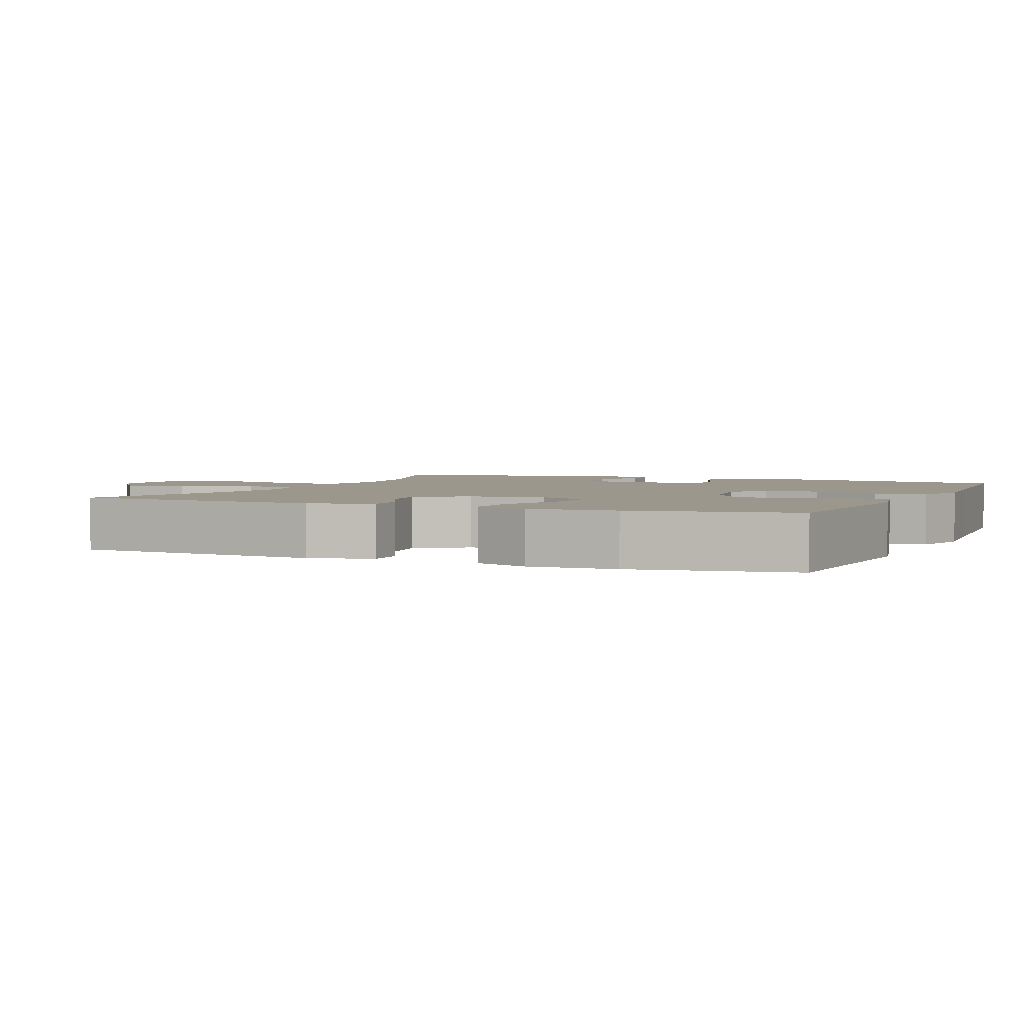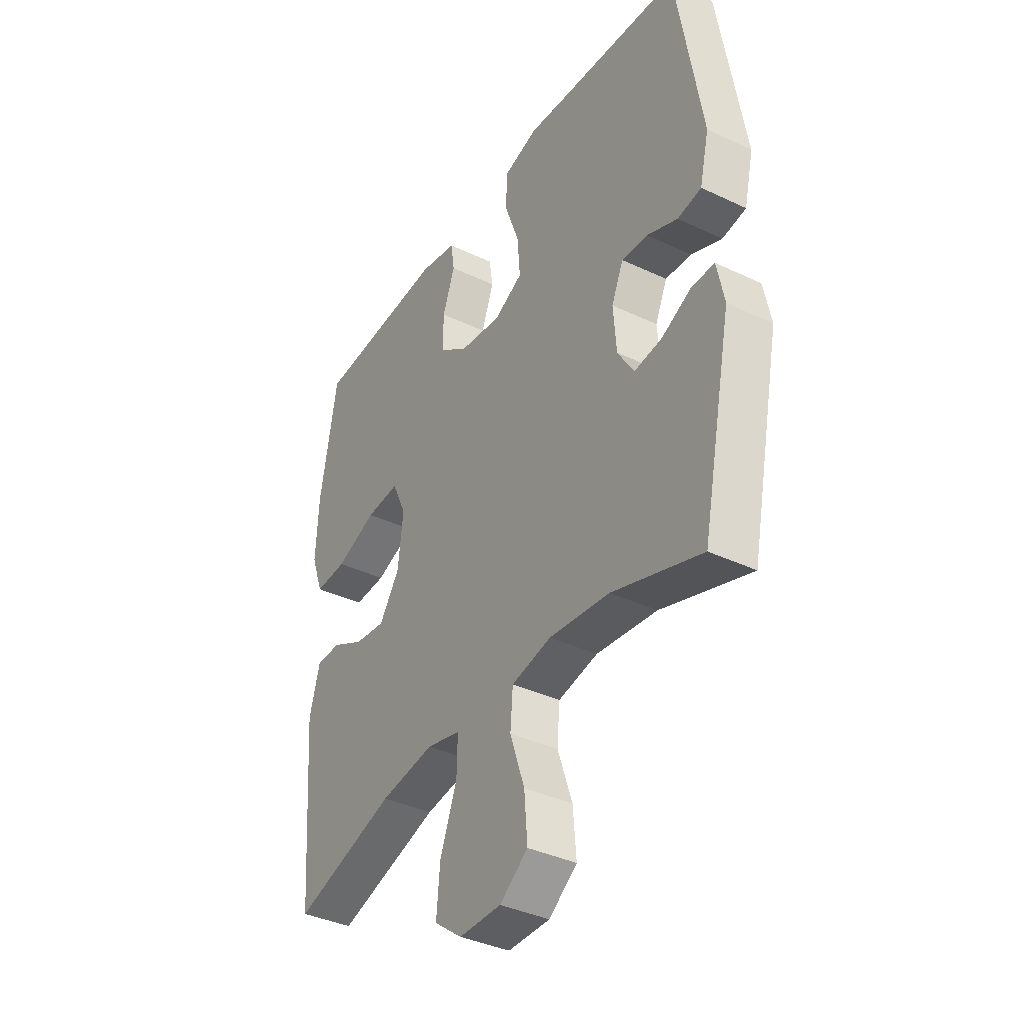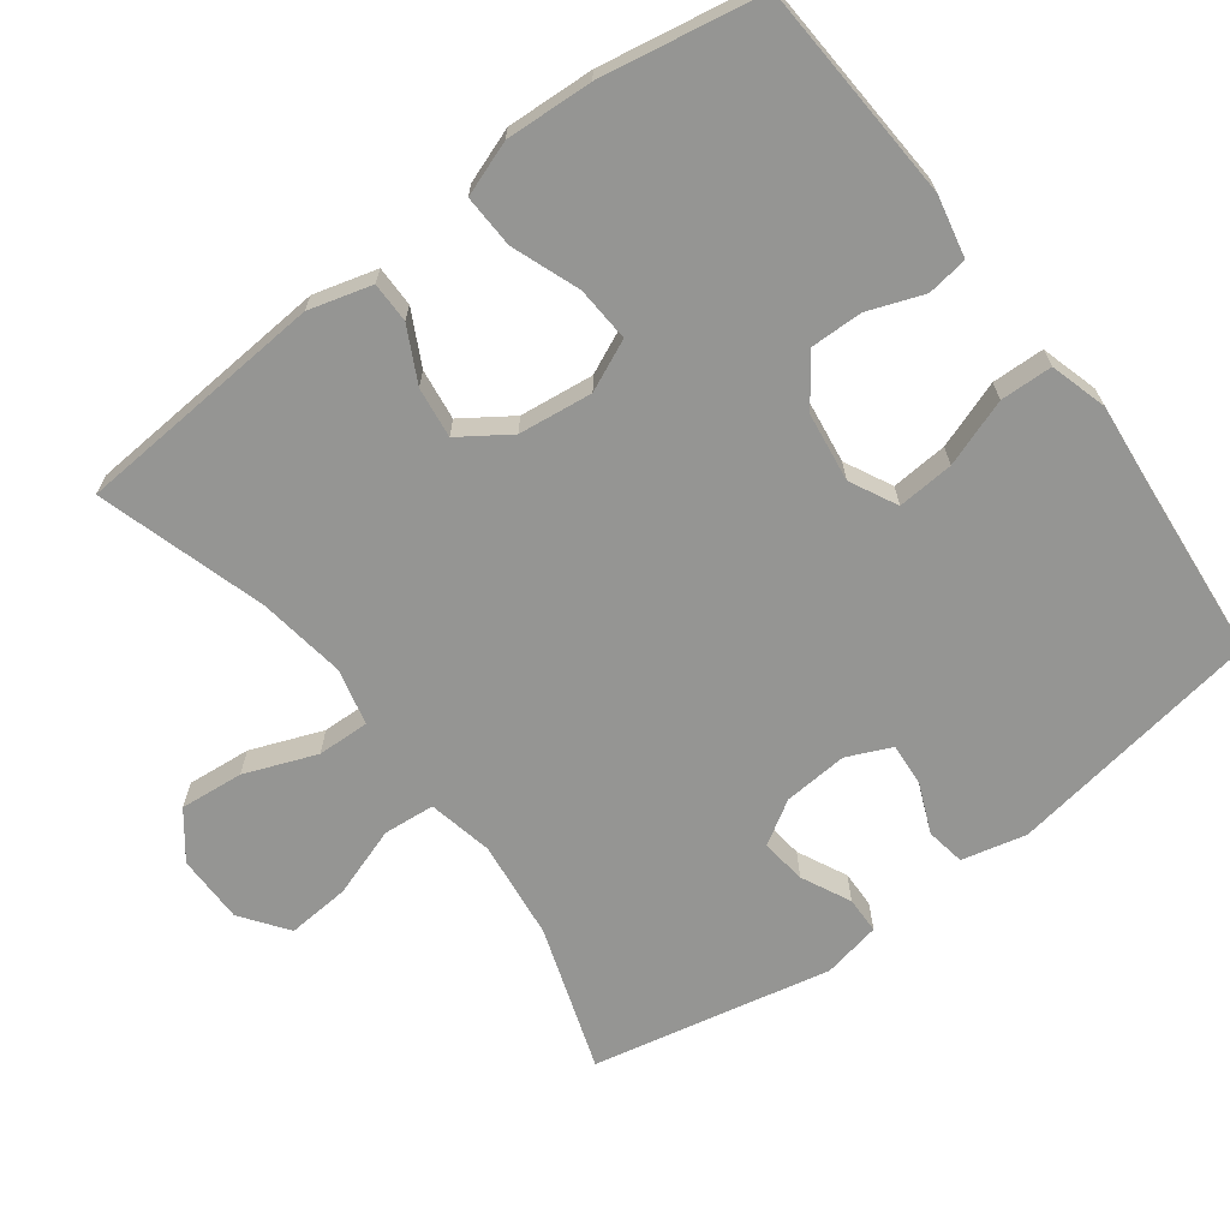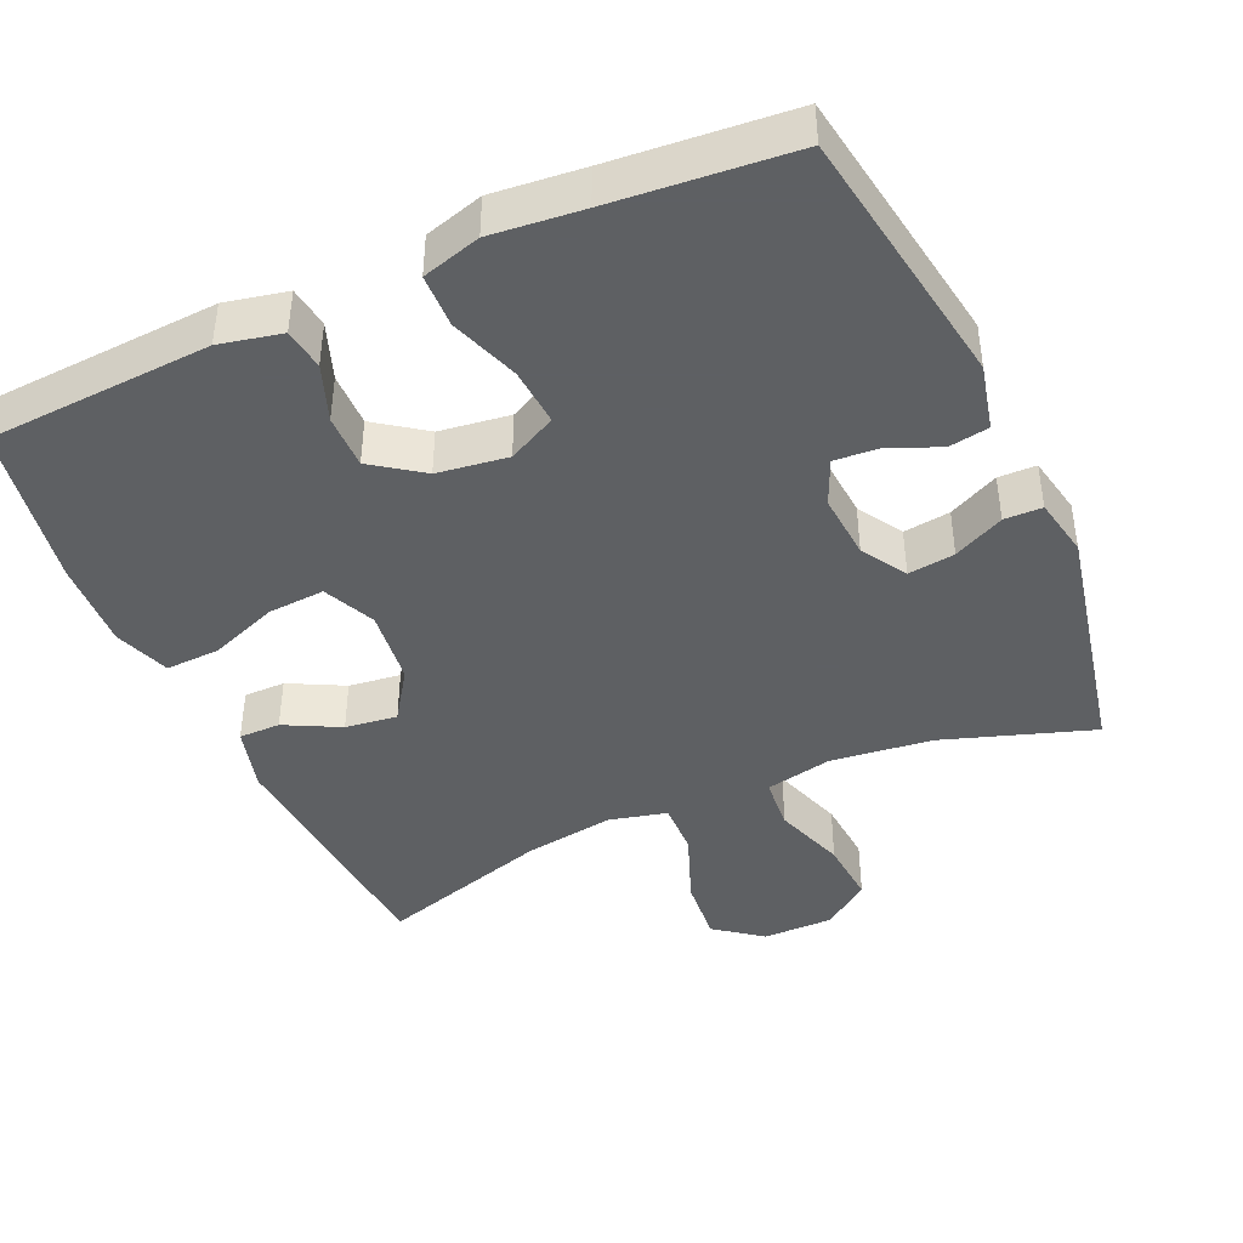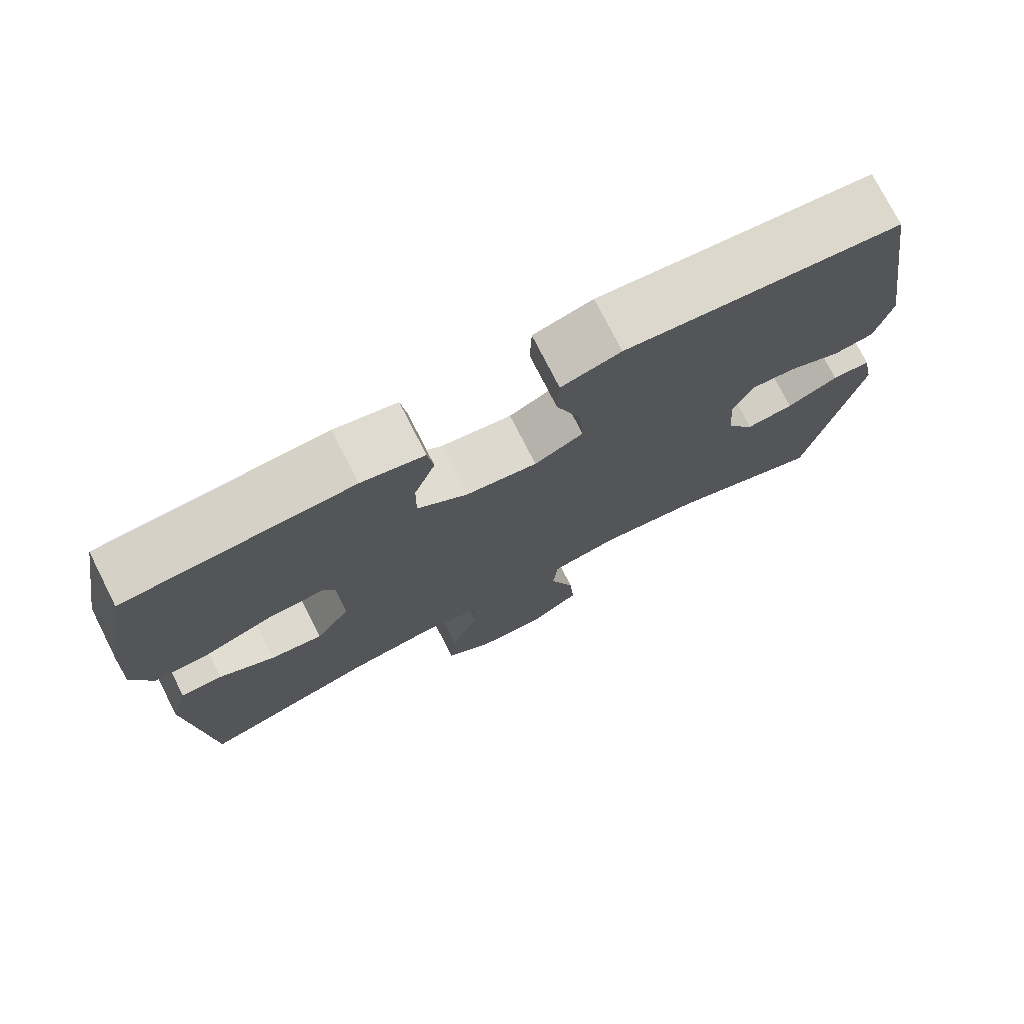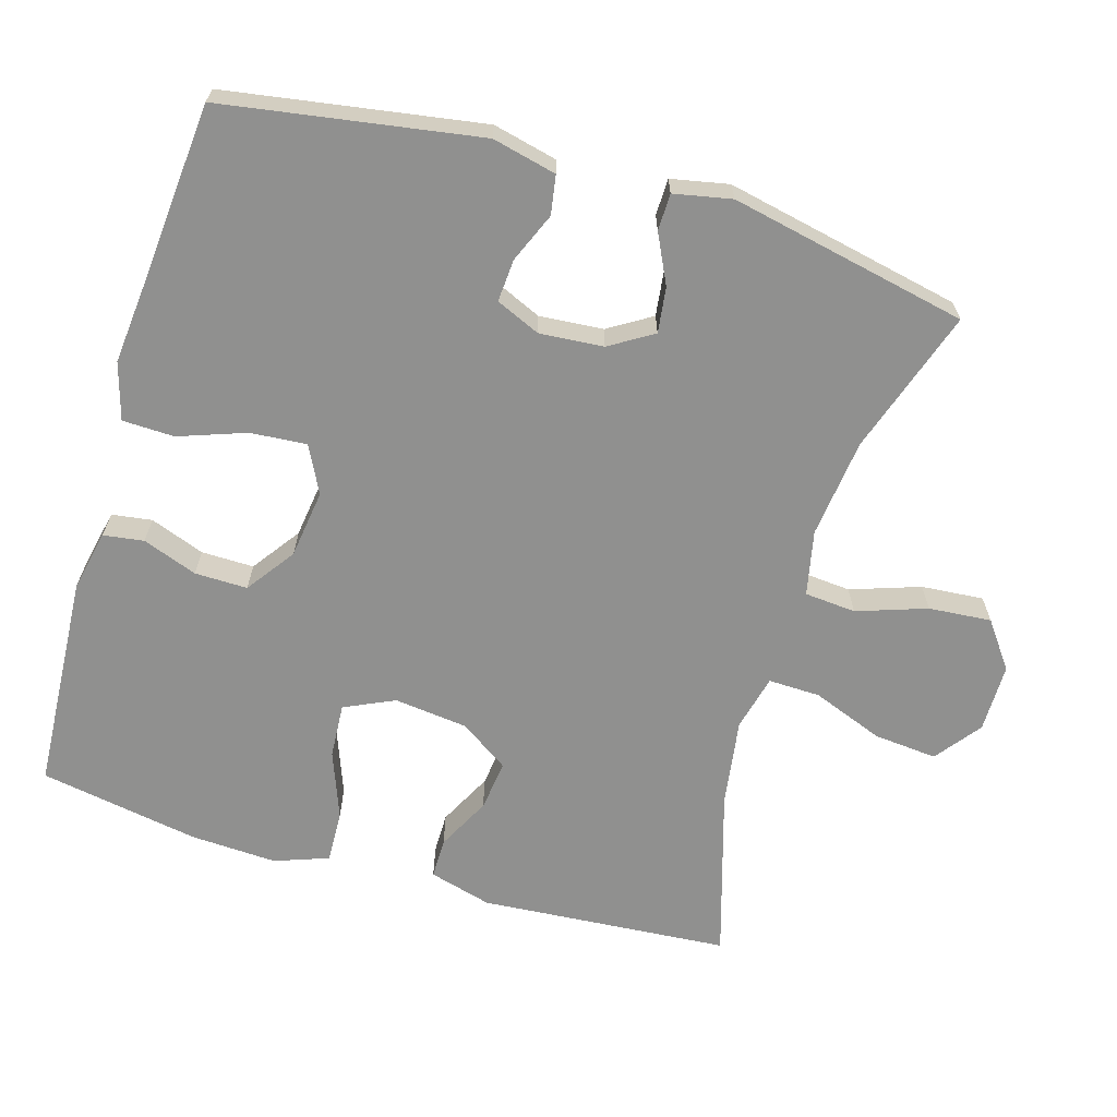
<metadata>
{"format":"obj","ext":"obj","renderer":"f3d","projection":"perspective","resolution":1024,"background":"white","views":[{"elev":2.9,"azim":-66.4,"up":"+Y"},{"elev":-38.0,"azim":58.9,"up":"+Z"},{"elev":-67.3,"azim":-53.2,"up":"+Y"},{"elev":-42.7,"azim":24.1,"up":"+Y"},{"elev":75.6,"azim":-26.9,"up":"+Z"},{"elev":-65.6,"azim":73.5,"up":"+Y"}]}
</metadata>
<code>
v 0.5 0.07 0.5
v 0.557 0.07 0.145
v 0.536 0.07 0.056
v 0.482 0.07 0.047
v 0.413 0.07 0.076
v 0.354 0.07 0.08
v 0.327 0.07 0.019
v 0.334 0.07 -0.07
v 0.371 0.07 -0.13
v 0.434 0.07 -0.122
v 0.502 0.07 -0.089
v 0.553 0.07 -0.09
v 0.569 0.07 -0.17
v 0.5 0.07 -0.5
v 0.299 0.07 -0.433
v 0.162 0.07 -0.417
v 0.072 0.07 -0.436
v 0.066 0.07 -0.507
v 0.099 0.07 -0.604
v 0.106 0.07 -0.691
v 0.042 0.07 -0.738
v -0.053 0.07 -0.738
v -0.116 0.07 -0.69
v -0.108 0.07 -0.602
v -0.07 0.07 -0.503
v -0.068 0.07 -0.431
v -0.145 0.07 -0.412
v -0.267 0.07 -0.43
v -0.5 0.07 -0.5
v -0.526 0.07 -0.154
v -0.502 0.07 -0.067
v -0.446 0.07 -0.067
v -0.372 0.07 -0.105
v -0.302 0.07 -0.114
v -0.256 0.07 -0.046
v -0.244 0.07 0.056
v -0.276 0.07 0.126
v -0.352 0.07 0.121
v -0.445 0.07 0.086
v -0.518 0.07 0.083
v -0.545 0.07 0.158
v -0.539 0.07 0.278
v -0.5 0.07 0.5
v -0.198 0.07 0.518
v -0.114 0.07 0.5
v -0.106 0.07 0.444
v -0.134 0.07 0.368
v -0.135 0.07 0.295
v -0.068 0.07 0.247
v 0.027 0.07 0.234
v 0.092 0.07 0.267
v 0.086 0.07 0.345
v 0.053 0.07 0.438
v 0.055 0.07 0.51
v 0.134 0.07 0.533
v 0.257 0.07 0.521
v 0.5 0 0.5
v 0.557 0 0.145
v 0.536 0 0.056
v 0.482 0 0.047
v 0.413 0 0.076
v 0.354 0 0.08
v 0.327 0 0.019
v 0.334 0 -0.07
v 0.371 0 -0.13
v 0.434 0 -0.122
v 0.502 0 -0.089
v 0.553 0 -0.09
v 0.569 0 -0.17
v 0.5 0 -0.5
v 0.299 0 -0.433
v 0.162 0 -0.417
v 0.072 0 -0.436
v 0.066 0 -0.507
v 0.099 0 -0.604
v 0.106 0 -0.691
v 0.042 0 -0.738
v -0.053 0 -0.738
v -0.116 0 -0.69
v -0.108 0 -0.602
v -0.07 0 -0.503
v -0.068 0 -0.431
v -0.145 0 -0.412
v -0.267 0 -0.43
v -0.5 0 -0.5
v -0.526 0 -0.154
v -0.502 0 -0.067
v -0.446 0 -0.067
v -0.372 0 -0.105
v -0.302 0 -0.114
v -0.256 0 -0.046
v -0.244 0 0.056
v -0.276 0 0.126
v -0.352 0 0.121
v -0.445 0 0.086
v -0.518 0 0.083
v -0.545 0 0.158
v -0.539 0 0.278
v -0.5 0 0.5
v -0.198 0 0.518
v -0.114 0 0.5
v -0.106 0 0.444
v -0.134 0 0.368
v -0.135 0 0.295
v -0.068 0 0.247
v 0.027 0 0.234
v 0.092 0 0.267
v 0.086 0 0.345
v 0.053 0 0.438
v 0.055 0 0.51
v 0.134 0 0.533
v 0.257 0 0.521
f 54 55 56
f 53 54 56
f 52 53 56
f 3 4 5
f 2 3 5
f 1 2 5
f 56 1 5
f 52 56 5
f 51 52 5
f 50 51 5 6
f 49 50 6 7
f 45 46 47
f 44 45 47
f 43 44 47
f 42 43 47
f 41 42 47
f 40 41 47
f 39 40 47
f 38 39 47
f 37 38 47 48
f 36 37 48 49
f 31 32 33
f 30 31 33
f 29 30 33
f 28 29 33
f 27 28 33 34
f 26 27 34 35
f 23 24 25
f 22 23 25
f 21 22 25
f 20 21 25
f 19 20 25
f 18 19 25
f 17 18 25 26
f 49 7 8
f 36 49 8
f 35 36 8
f 26 35 8
f 17 26 8
f 16 17 8
f 13 14 15
f 12 13 15
f 11 12 15
f 10 11 15
f 16 8 9
f 9 10 15 16
f 112 111 110
f 112 110 109
f 112 109 108
f 61 60 59
f 61 59 58
f 61 58 57
f 61 57 112
f 61 112 108
f 61 108 107
f 62 61 107 106
f 63 62 106 105
f 103 102 101
f 103 101 100
f 103 100 99
f 103 99 98
f 103 98 97
f 103 97 96
f 103 96 95
f 103 95 94
f 104 103 94 93
f 105 104 93 92
f 89 88 87
f 89 87 86
f 89 86 85
f 89 85 84
f 90 89 84 83
f 91 90 83 82
f 81 80 79
f 81 79 78
f 81 78 77
f 81 77 76
f 81 76 75
f 81 75 74
f 82 81 74 73
f 64 63 105
f 64 105 92
f 64 92 91
f 64 91 82
f 64 82 73
f 64 73 72
f 71 70 69
f 71 69 68
f 71 68 67
f 71 67 66
f 65 64 72
f 72 71 66 65
f 1 57 58 2
f 2 58 59 3
f 3 59 60 4
f 4 60 61 5
f 5 61 62 6
f 6 62 63 7
f 7 63 64 8
f 8 64 65 9
f 9 65 66 10
f 10 66 67 11
f 11 67 68 12
f 12 68 69 13
f 13 69 70 14
f 14 70 71 15
f 15 71 72 16
f 16 72 73 17
f 17 73 74 18
f 18 74 75 19
f 19 75 76 20
f 20 76 77 21
f 21 77 78 22
f 22 78 79 23
f 23 79 80 24
f 24 80 81 25
f 25 81 82 26
f 26 82 83 27
f 27 83 84 28
f 28 84 85 29
f 29 85 86 30
f 30 86 87 31
f 31 87 88 32
f 32 88 89 33
f 33 89 90 34
f 34 90 91 35
f 35 91 92 36
f 36 92 93 37
f 37 93 94 38
f 38 94 95 39
f 39 95 96 40
f 40 96 97 41
f 41 97 98 42
f 42 98 99 43
f 43 99 100 44
f 44 100 101 45
f 45 101 102 46
f 46 102 103 47
f 47 103 104 48
f 48 104 105 49
f 49 105 106 50
f 50 106 107 51
f 51 107 108 52
f 52 108 109 53
f 53 109 110 54
f 54 110 111 55
f 55 111 112 56
f 56 112 57 1

</code>
